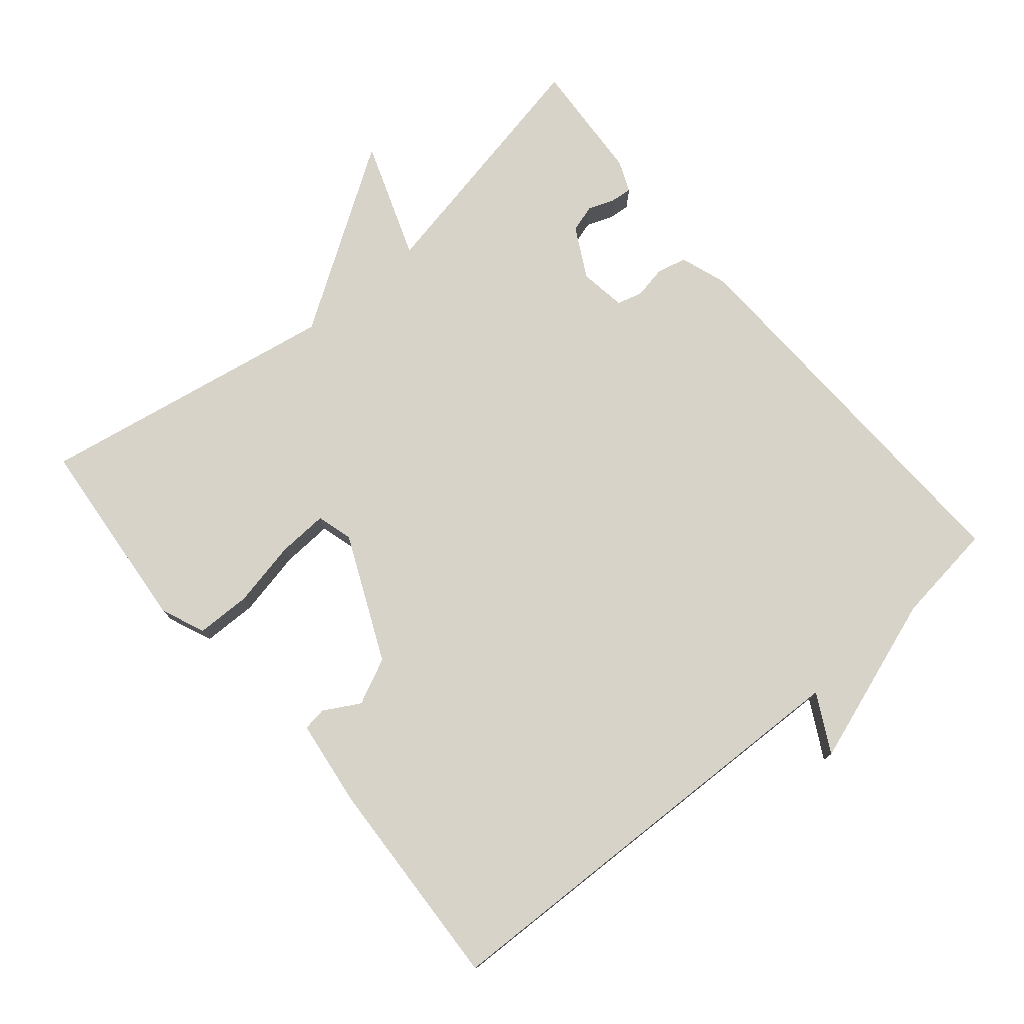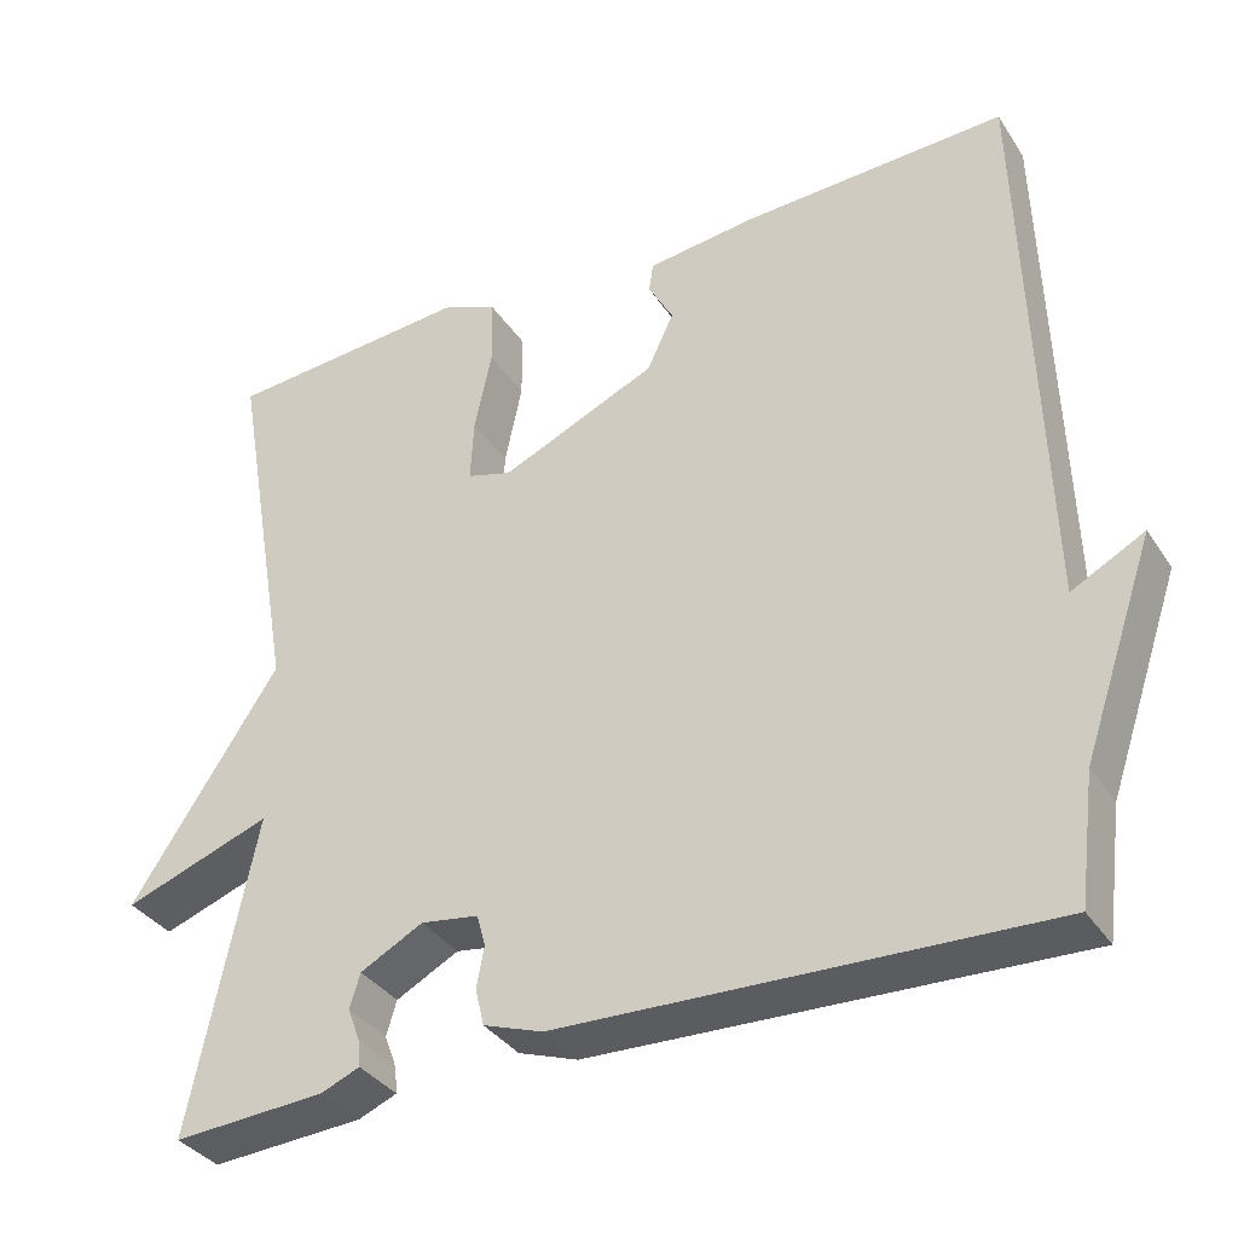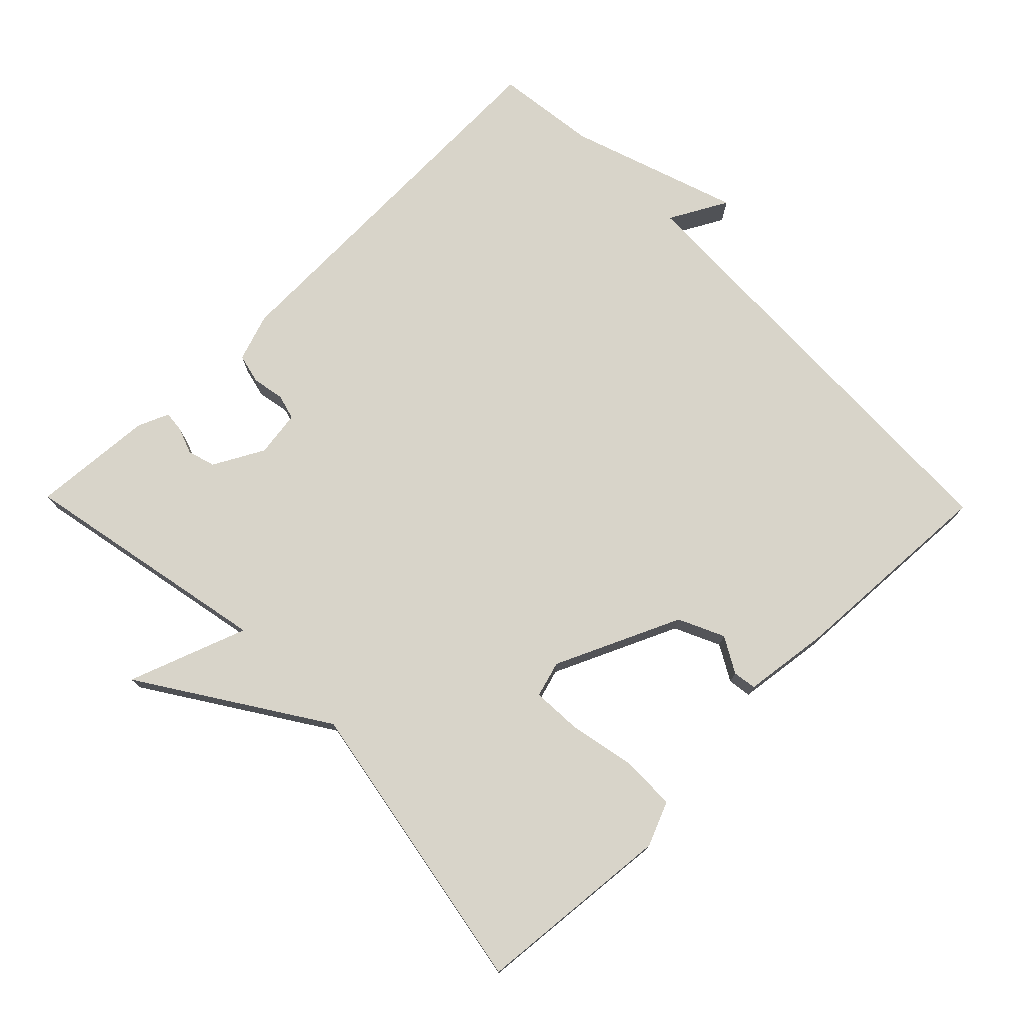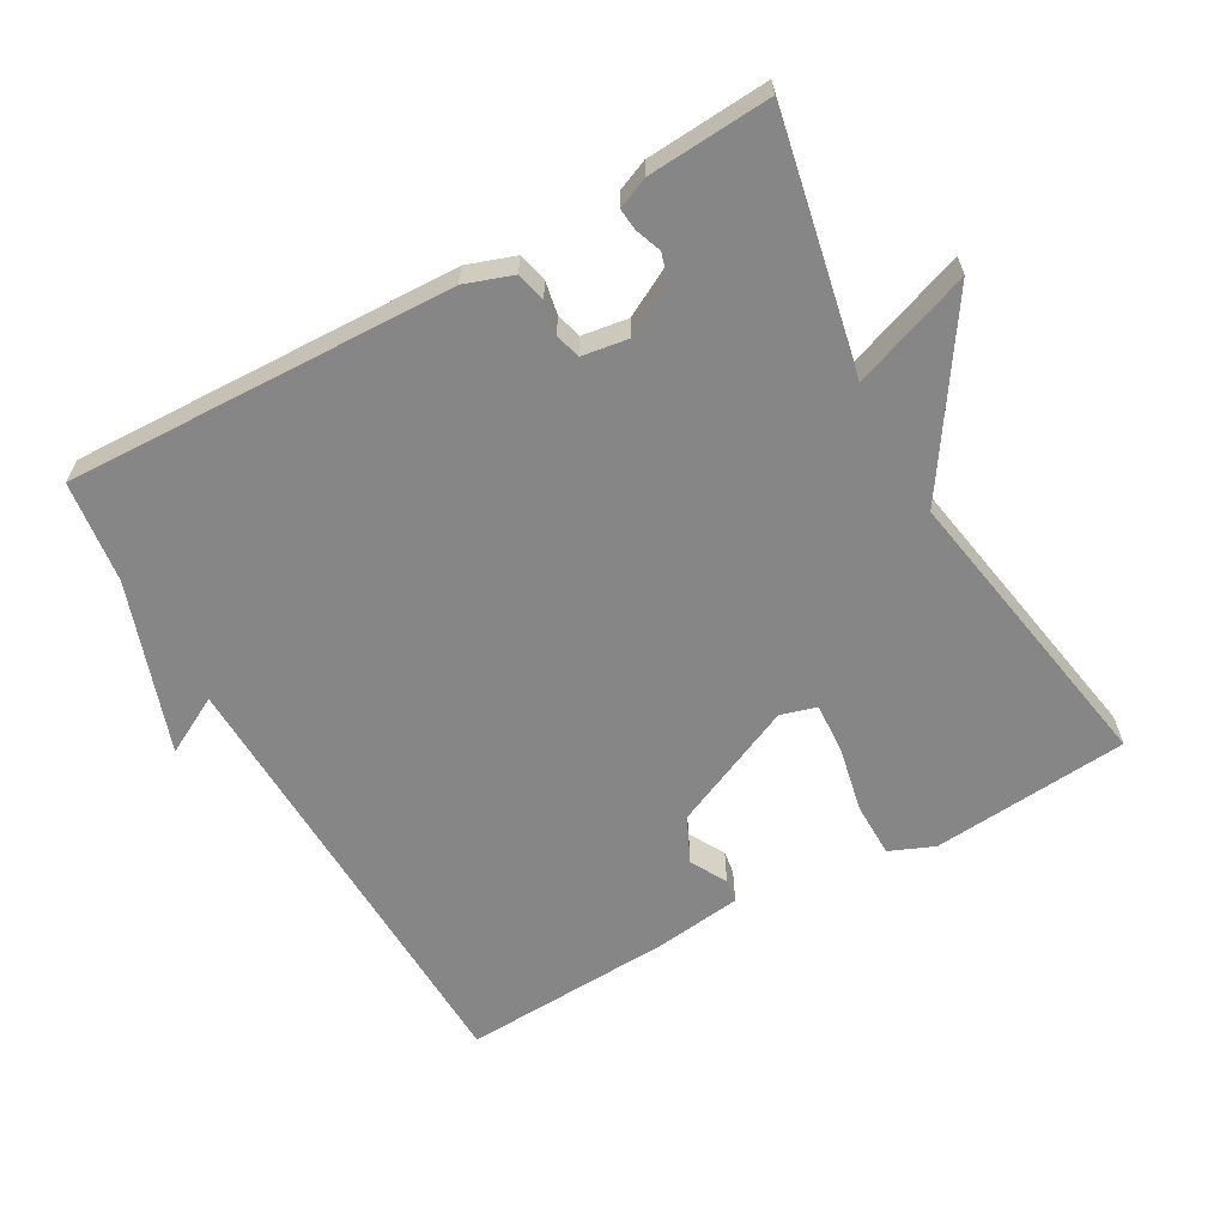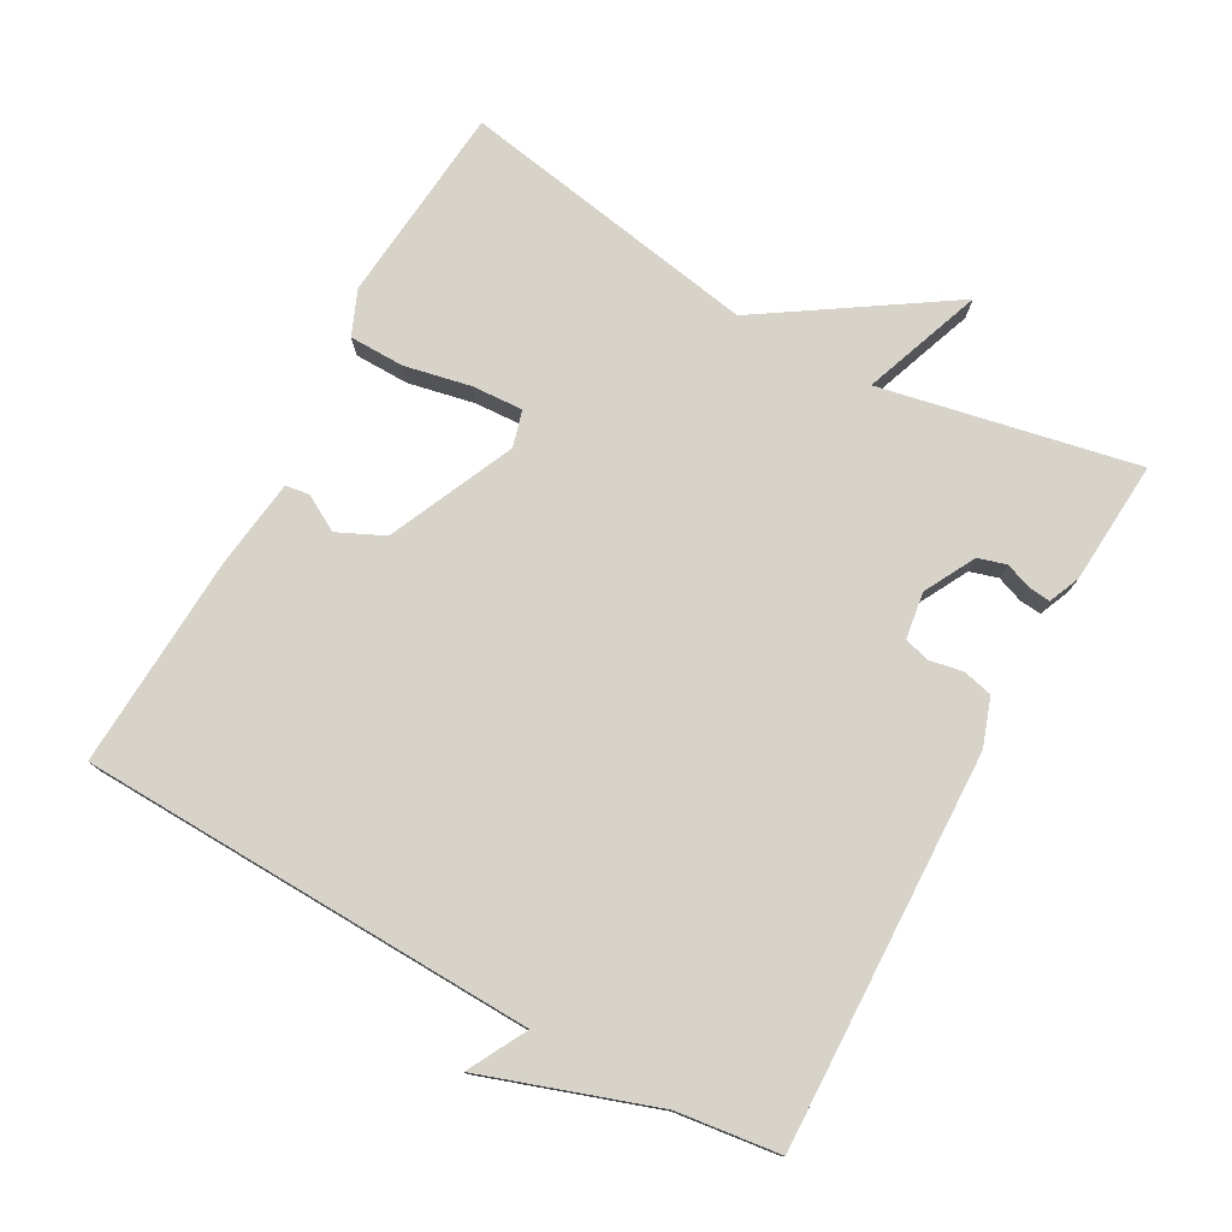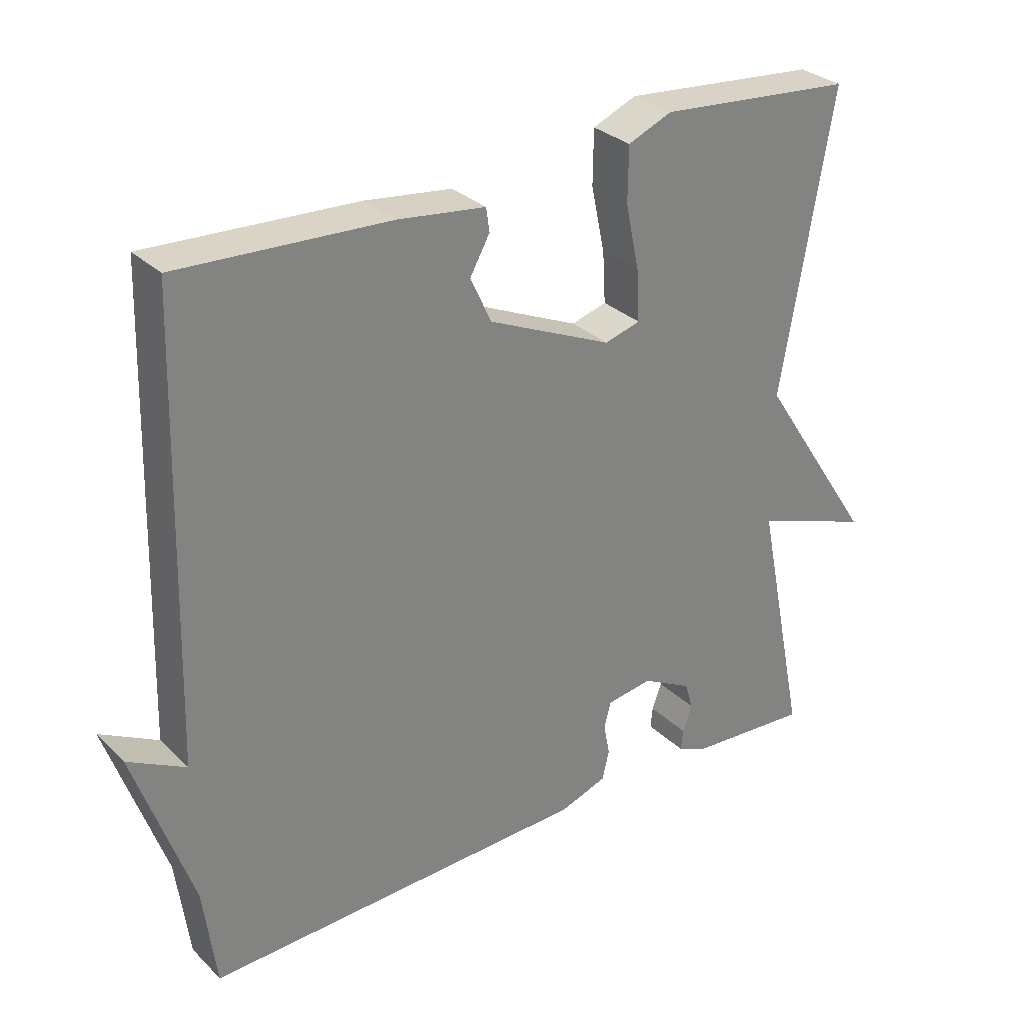
<metadata>
{"format":"obj","ext":"obj","renderer":"f3d","projection":"perspective","resolution":1024,"background":"white","views":[{"elev":76.1,"azim":50.0,"up":"+Y"},{"elev":-35.2,"azim":28.8,"up":"+Z"},{"elev":75.4,"azim":-44.3,"up":"+Y"},{"elev":-62.2,"azim":-150.6,"up":"+Y"},{"elev":76.6,"azim":119.1,"up":"+Y"},{"elev":30.2,"azim":143.6,"up":"+Z"}]}
</metadata>
<code>
v -0.5 0.07 -0.5
v -0.425 0.07 -0.133
v -0.597 0.07 -0.195
v -0.425 0.07 0.067
v -0.5 0.07 0.5
v -0.214 0.07 0.525
v -0.15 0.07 0.498
v -0.149 0.07 0.419
v -0.169 0.07 0.324
v -0.173 0.07 0.251
v -0.121 0.07 0.236
v 0.06 0.07 0.317
v 0.091 0.07 0.383
v 0.062 0.07 0.435
v 0.067 0.07 0.469
v 0.194 0.07 0.485
v 0.5 0.07 0.5
v 0.519 0.07 -0.153
v 0.603 0.07 -0.108
v 0.519 0.07 -0.353
v 0.5 0.07 -0.5
v -0.063 0.07 -0.482
v -0.132 0.07 -0.458
v -0.142 0.07 -0.415
v -0.133 0.07 -0.368
v -0.143 0.07 -0.331
v -0.21 0.07 -0.321
v -0.283 0.07 -0.36
v -0.295 0.07 -0.4
v -0.281 0.07 -0.438
v -0.278 0.07 -0.469
v -0.323 0.07 -0.488
v -0.5 0 -0.5
v -0.425 0 -0.133
v -0.597 0 -0.195
v -0.425 0 0.067
v -0.5 0 0.5
v -0.214 0 0.525
v -0.15 0 0.498
v -0.149 0 0.419
v -0.169 0 0.324
v -0.173 0 0.251
v -0.121 0 0.236
v 0.06 0 0.317
v 0.091 0 0.383
v 0.062 0 0.435
v 0.067 0 0.469
v 0.194 0 0.485
v 0.5 0 0.5
v 0.519 0 -0.153
v 0.603 0 -0.108
v 0.519 0 -0.353
v 0.5 0 -0.5
v -0.063 0 -0.482
v -0.132 0 -0.458
v -0.142 0 -0.415
v -0.133 0 -0.368
v -0.143 0 -0.331
v -0.21 0 -0.321
v -0.283 0 -0.36
v -0.295 0 -0.4
v -0.281 0 -0.438
v -0.278 0 -0.469
v -0.323 0 -0.488
f 32 1 2
f 31 32 2
f 30 31 2
f 29 30 2
f 28 29 2
f 27 28 2
f 26 27 2
f 23 24 25
f 22 23 25
f 21 22 25
f 20 21 25
f 20 25 26
f 18 19 20
f 17 18 20
f 16 17 20
f 15 16 20
f 14 15 20
f 13 14 20
f 12 13 20 26
f 11 12 26 2
f 7 8 9
f 6 7 9
f 5 6 9
f 4 5 9
f 4 9 10
f 4 10 11
f 3 4 11
f 2 3 11
f 34 33 64
f 34 64 63
f 34 63 62
f 34 62 61
f 34 61 60
f 34 60 59
f 34 59 58
f 57 56 55
f 57 55 54
f 57 54 53
f 57 53 52
f 58 57 52
f 52 51 50
f 52 50 49
f 52 49 48
f 52 48 47
f 52 47 46
f 52 46 45
f 58 52 45 44
f 34 58 44 43
f 41 40 39
f 41 39 38
f 41 38 37
f 41 37 36
f 42 41 36
f 43 42 36
f 43 36 35
f 43 35 34
f 1 33 34 2
f 2 34 35 3
f 3 35 36 4
f 4 36 37 5
f 5 37 38 6
f 6 38 39 7
f 7 39 40 8
f 8 40 41 9
f 9 41 42 10
f 10 42 43 11
f 11 43 44 12
f 12 44 45 13
f 13 45 46 14
f 14 46 47 15
f 15 47 48 16
f 16 48 49 17
f 17 49 50 18
f 18 50 51 19
f 19 51 52 20
f 20 52 53 21
f 21 53 54 22
f 22 54 55 23
f 23 55 56 24
f 24 56 57 25
f 25 57 58 26
f 26 58 59 27
f 27 59 60 28
f 28 60 61 29
f 29 61 62 30
f 30 62 63 31
f 31 63 64 32
f 32 64 33 1

</code>
